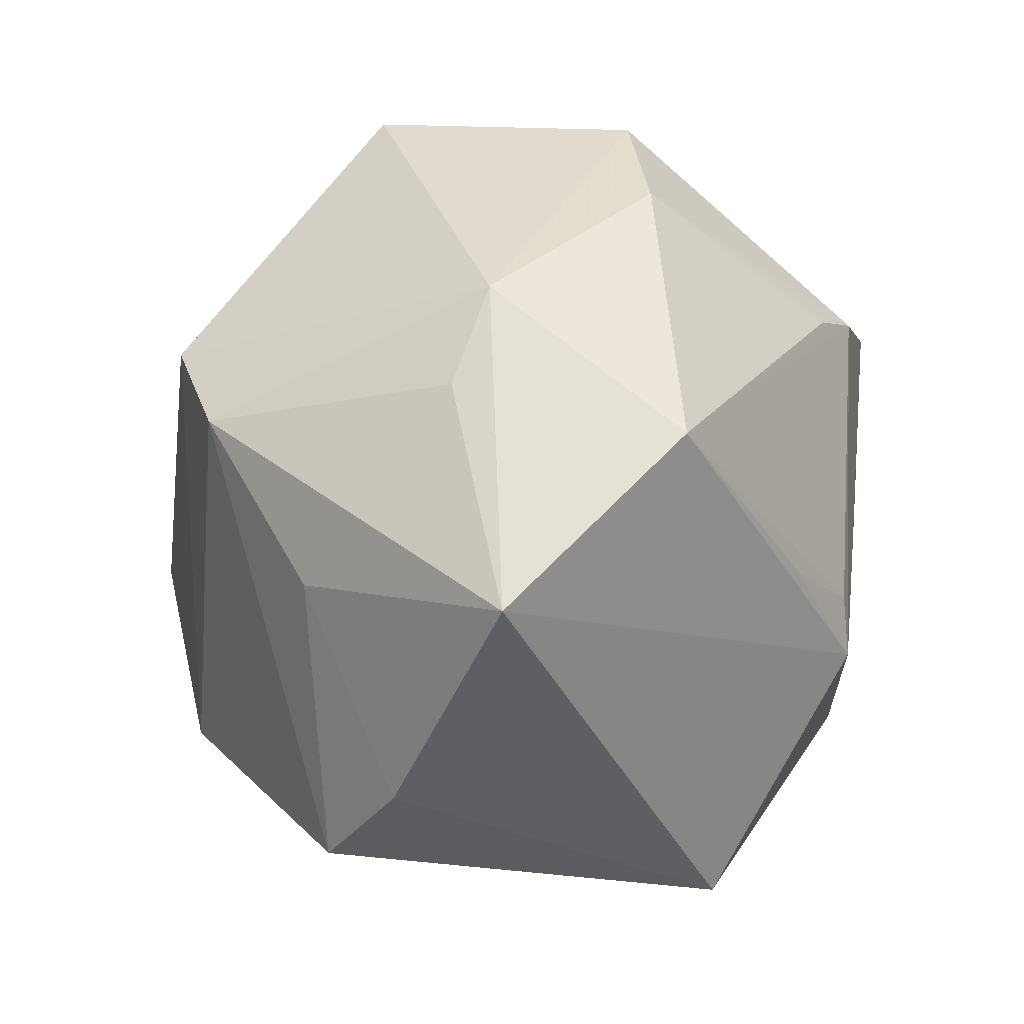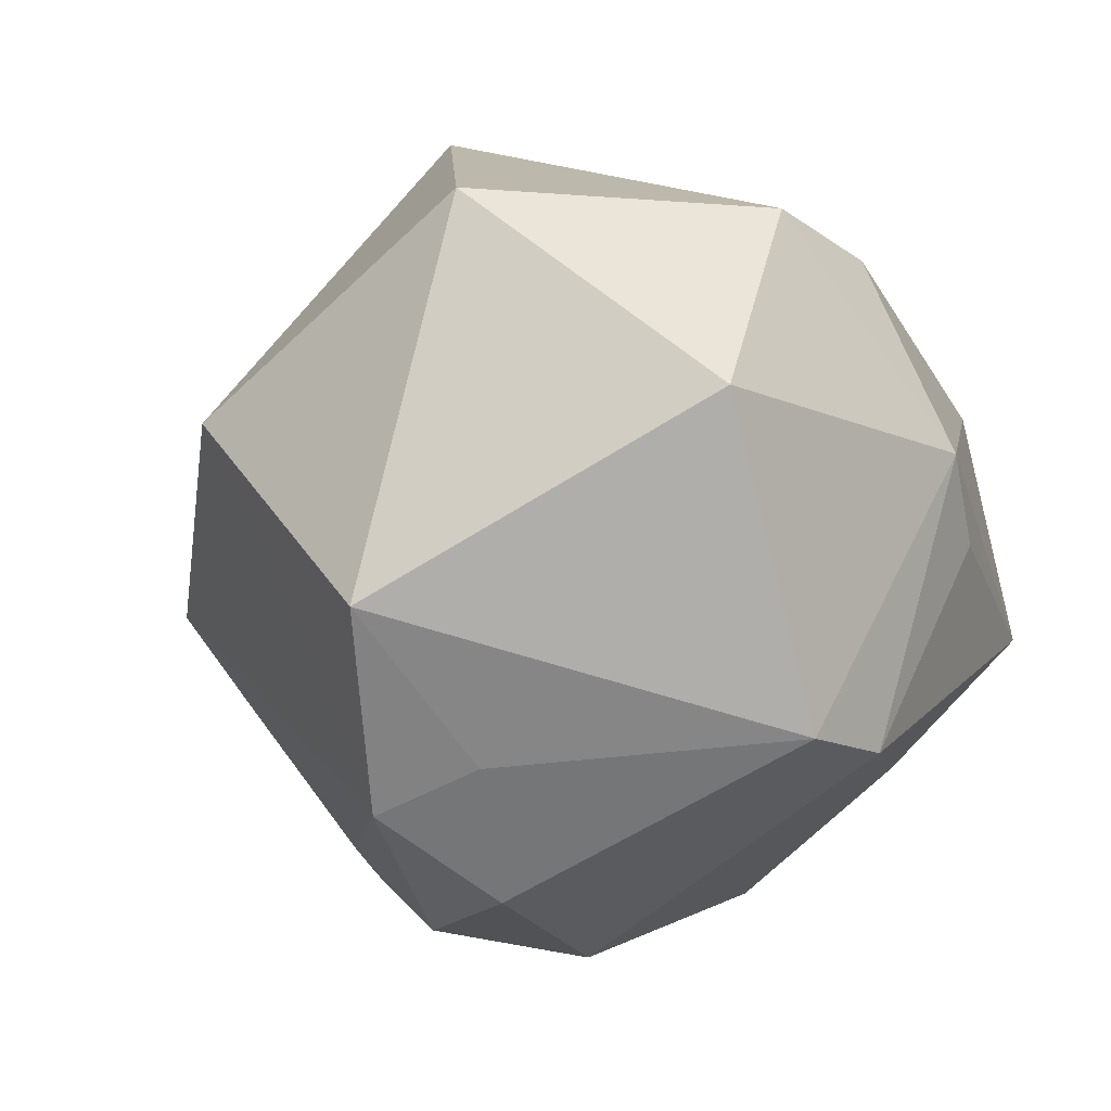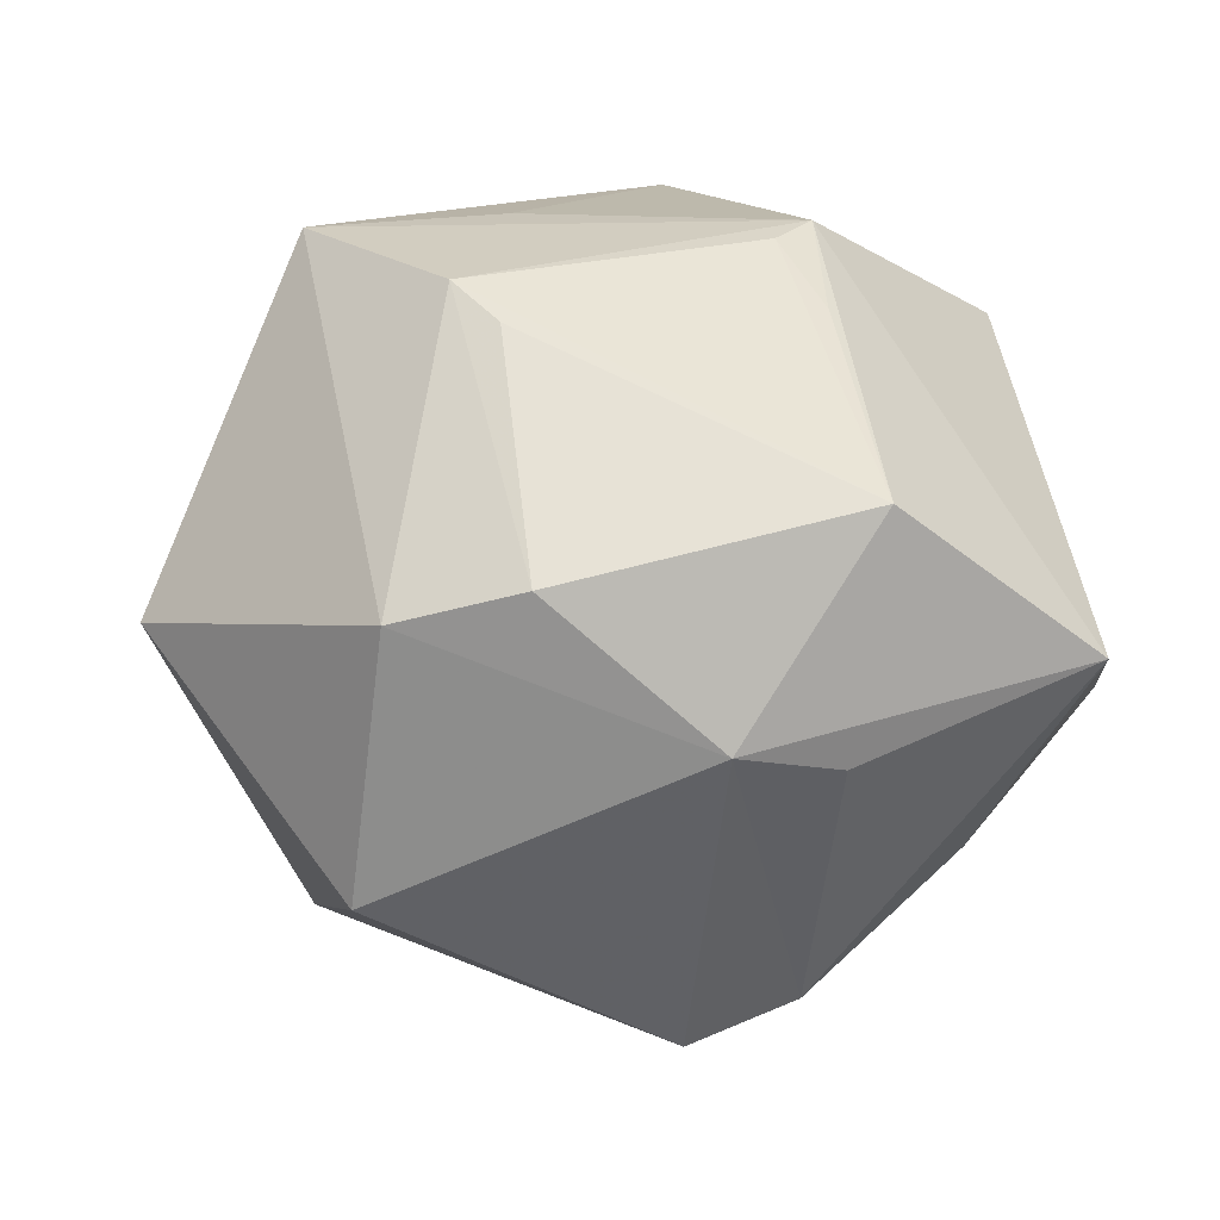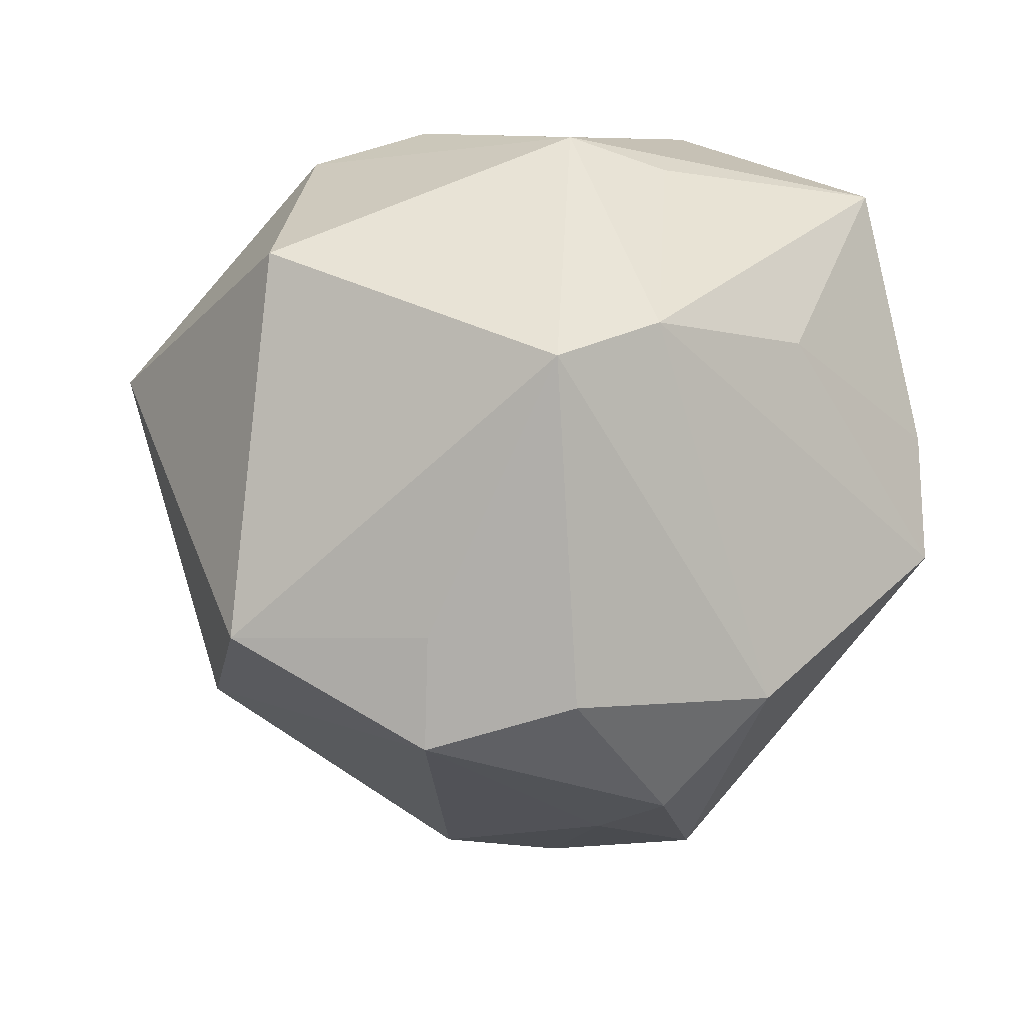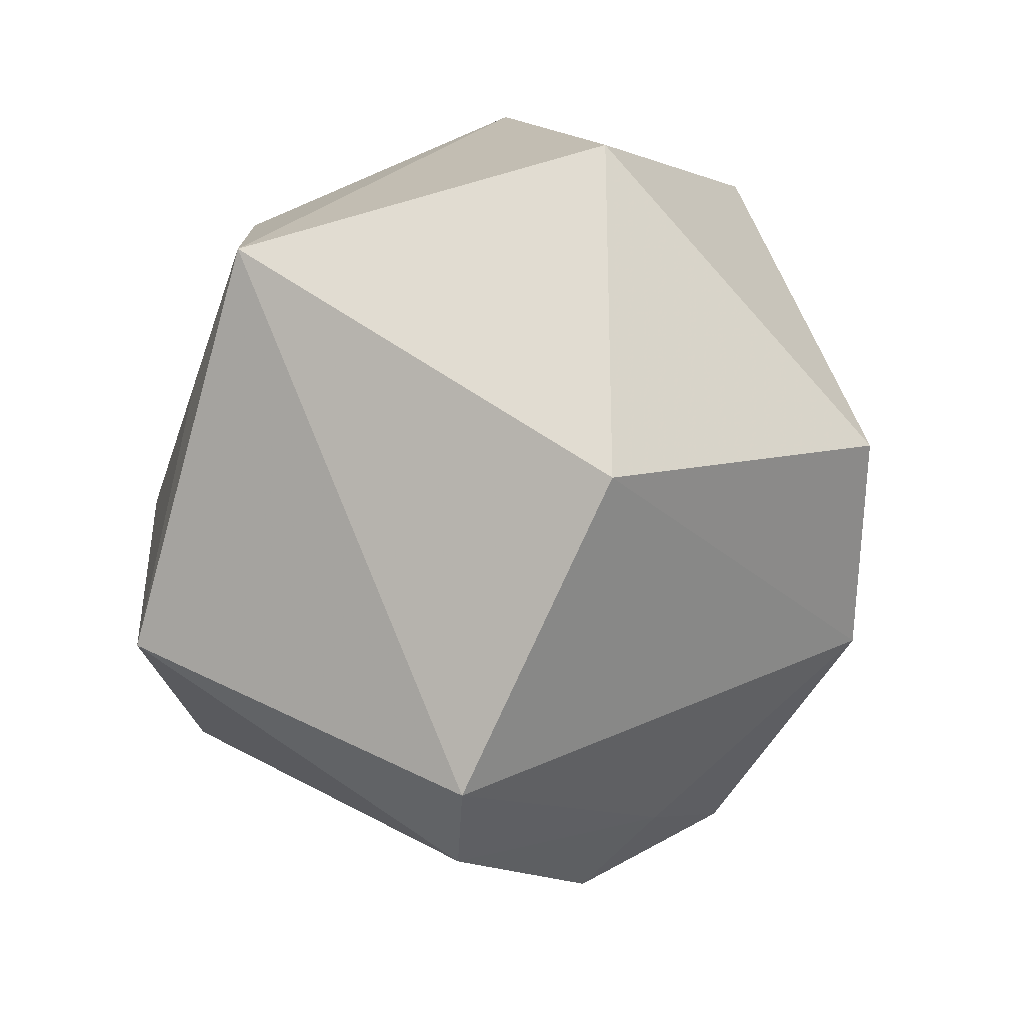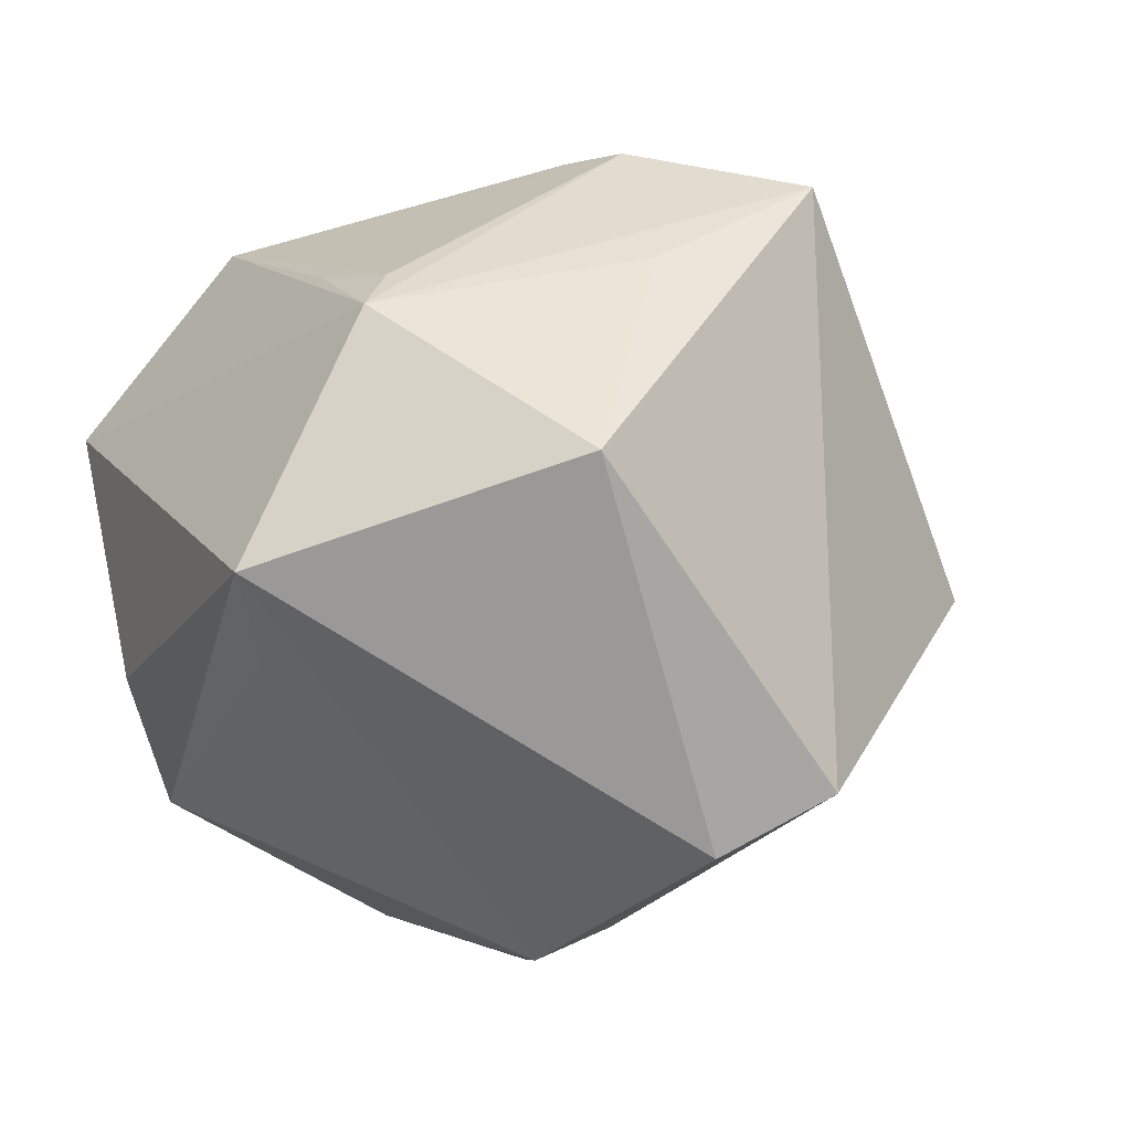
<metadata>
{"format":"obj","ext":"obj","renderer":"f3d","projection":"perspective","resolution":1024,"background":"white","views":[{"elev":59.1,"azim":-82.5,"up":"+Y"},{"elev":-46.6,"azim":112.6,"up":"+Z"},{"elev":14.0,"azim":167.5,"up":"+Z"},{"elev":-74.4,"azim":172.5,"up":"+Z"},{"elev":-45.4,"azim":73.6,"up":"+Y"},{"elev":45.6,"azim":-33.1,"up":"+Z"}]}
</metadata>
<code>
v 0.04868 0.005682 0.002238
v -0.04353 0.01325 -0.007523
v -0.01814 -0.02587 -0.03192
v -0.009756 0.02757 -0.03179
v -0.02635 0.02479 -0.01895
v 0.000973 0.04203 -0.003426
v -0.01424 0.01769 0.03149
v -0.0273 -0.01145 -0.03334
v -0.02314 -0.03569 -0.01707
v 0.0299 0.03353 0.00783
v -0.01632 0.004854 0.03815
v -0.01157 0.008698 0.03699
v -0.008857 -0.02538 0.0387
v -0.0122 -0.03314 -0.02226
v 0.02045 0.01465 0.03482
v 0.01004 -0.007839 -0.03816
v -0.01003 0.04002 -0.005794
v 0.03143 -0.003756 0.03769
v -0.03848 -0.01136 0.0148
v 0.01766 0.03842 0.01141
v -0.04532 0.001229 -0.01467
v 0.003716 -0.04854 0.004708
v 0.03097 -0.01227 -0.03325
v 0.03219 0.02737 -0.01991
v 0.01678 0.01989 0.03159
v 0.01115 -0.004965 0.0384
v -0.009309 -0.0467 0.001556
v 0.03423 -0.02972 -0.002209
v 0.0005525 0.02383 -0.03723
v -0.03954 -0.00978 0.02641
v -0.006416 -0.01251 -0.04118
v 0.008796 -0.01997 -0.03929
v -0.01335 0.04094 0.01807
v -0.03437 0.0389 0.002584
f 13 22 18
f 18 22 28
f 26 13 18
f 18 28 1
f 1 10 18
f 24 10 1
f 18 10 15
f 20 15 10
f 32 28 22
f 22 13 27
f 30 27 13
f 33 20 6
f 6 10 24
f 6 20 10
f 33 15 25
f 25 20 33
f 15 20 25
f 5 4 21
f 21 4 8
f 14 32 22
f 22 27 14
f 21 30 2
f 2 5 21
f 13 26 11
f 11 30 13
f 11 26 18
f 18 15 11
f 33 6 34
f 34 2 30
f 5 2 34
f 4 5 34
f 34 11 33
f 30 11 34
f 32 16 23
f 24 1 23
f 23 1 28
f 28 32 23
f 31 16 32
f 12 15 33
f 12 11 15
f 19 30 21
f 21 8 9
f 9 14 27
f 9 19 21
f 27 30 9
f 30 19 9
f 17 6 4
f 4 34 17
f 17 34 6
f 29 8 4
f 29 31 8
f 16 31 29
f 29 6 24
f 4 6 29
f 24 23 29
f 29 23 16
f 33 11 7
f 7 12 33
f 11 12 7
f 8 31 3
f 3 9 8
f 3 31 32
f 32 14 3
f 14 9 3

</code>
